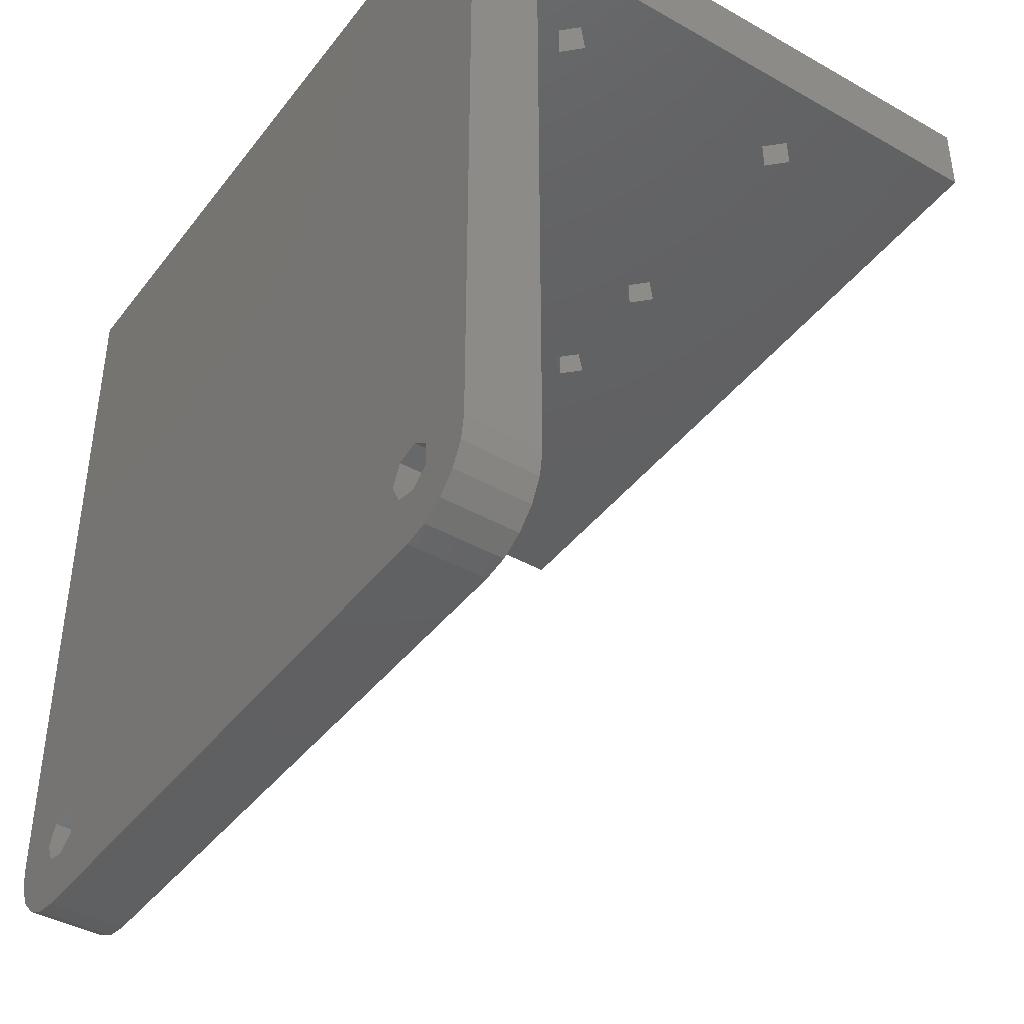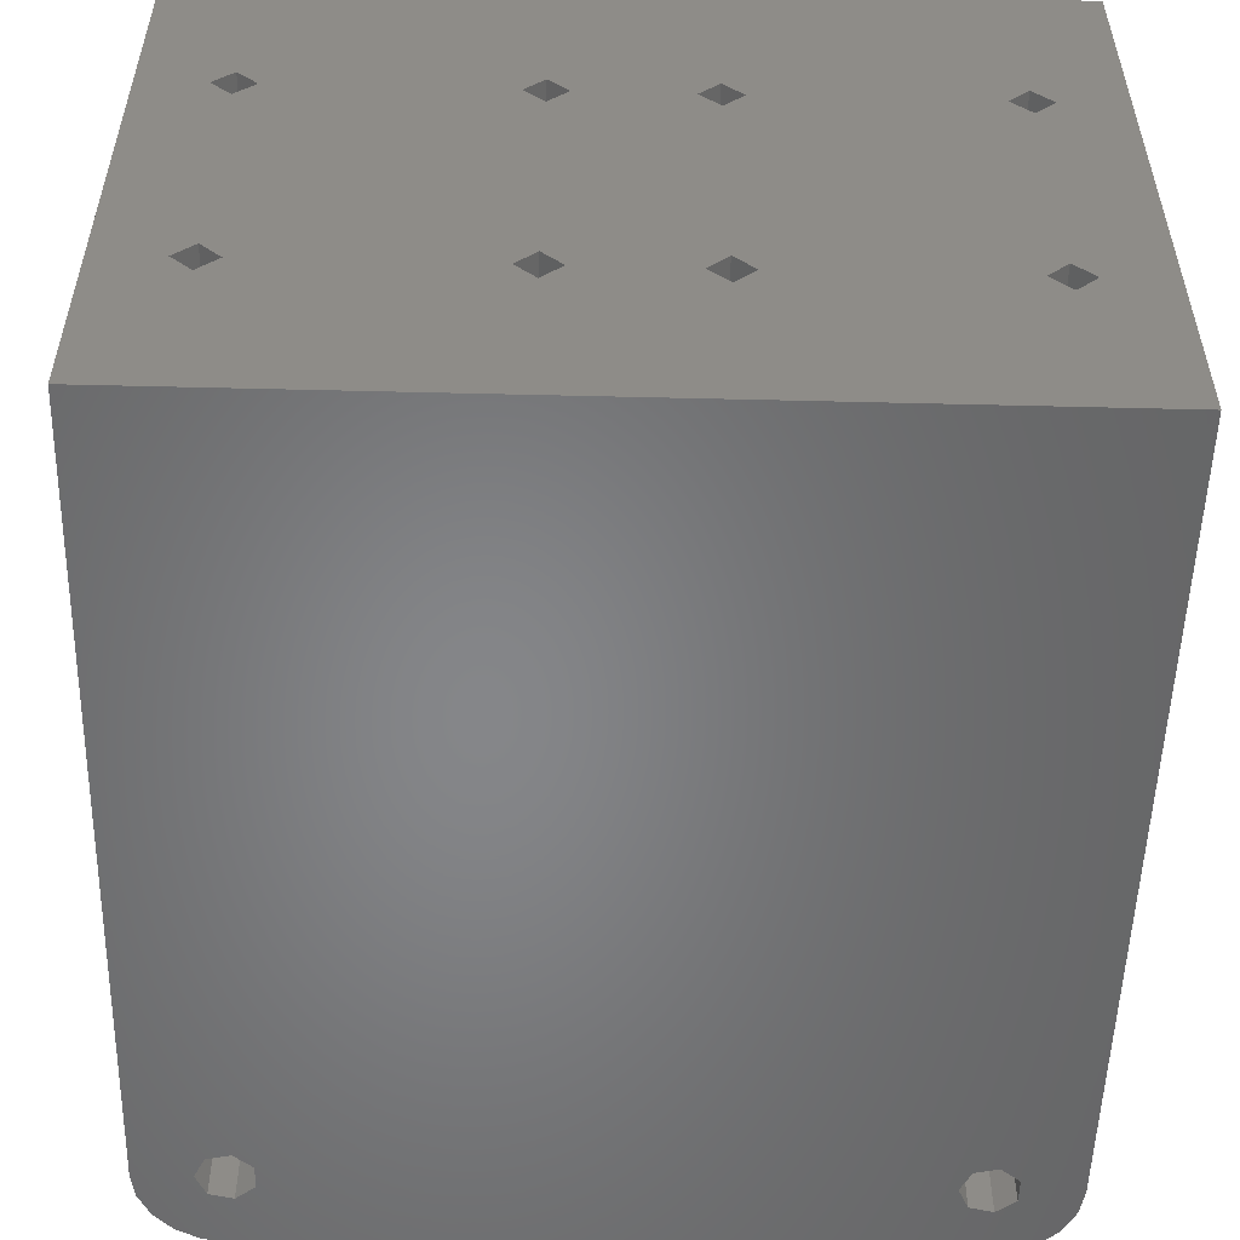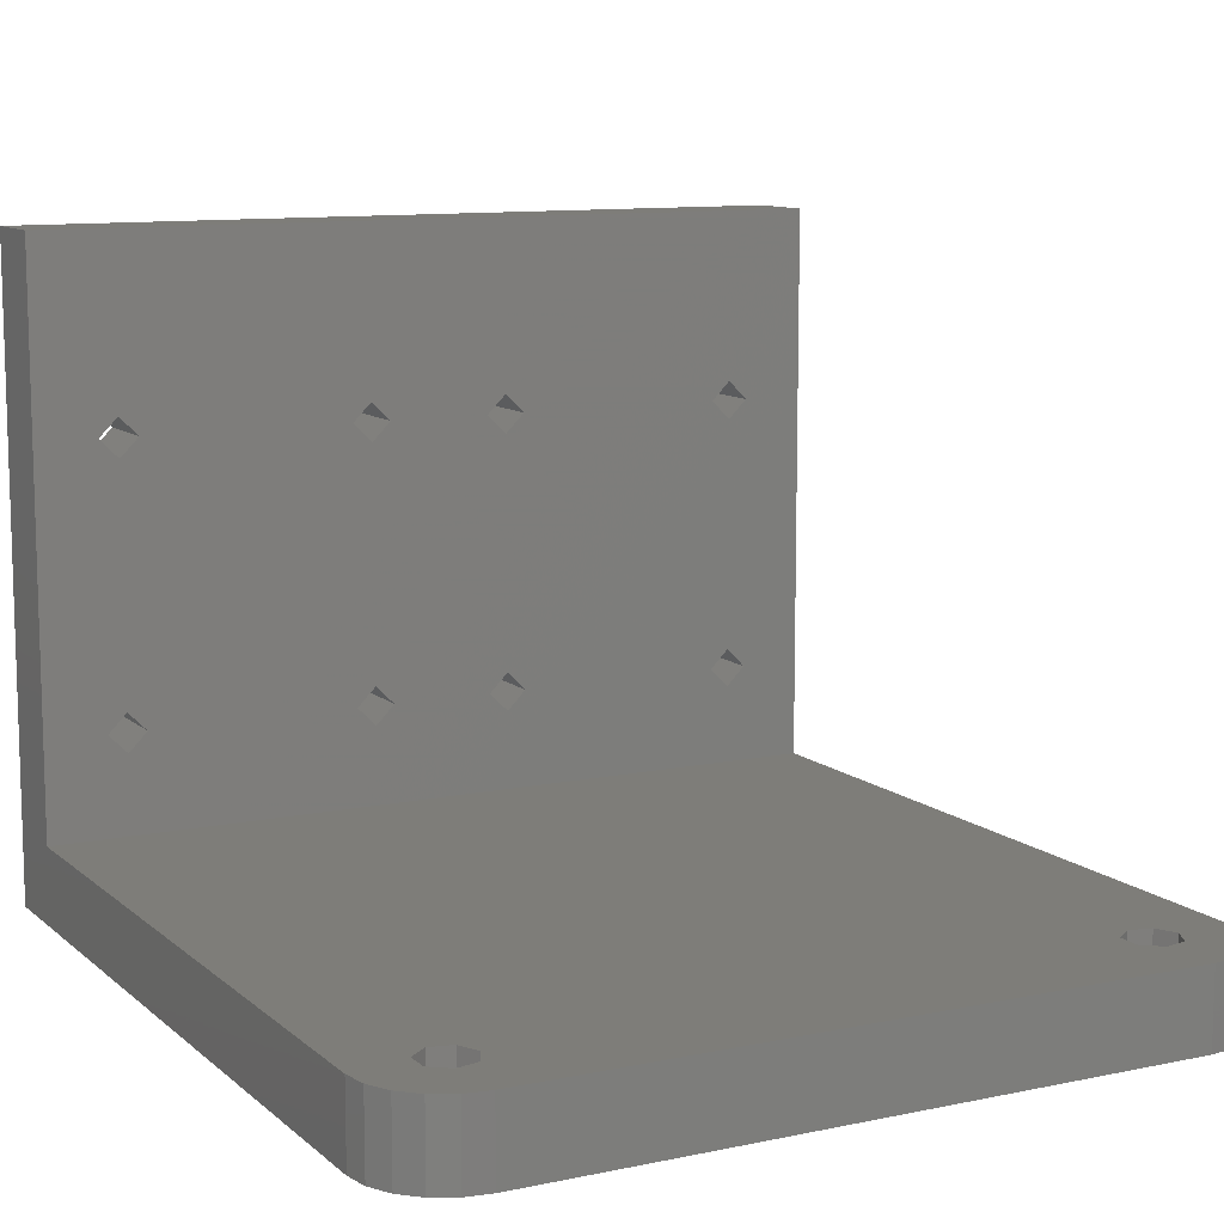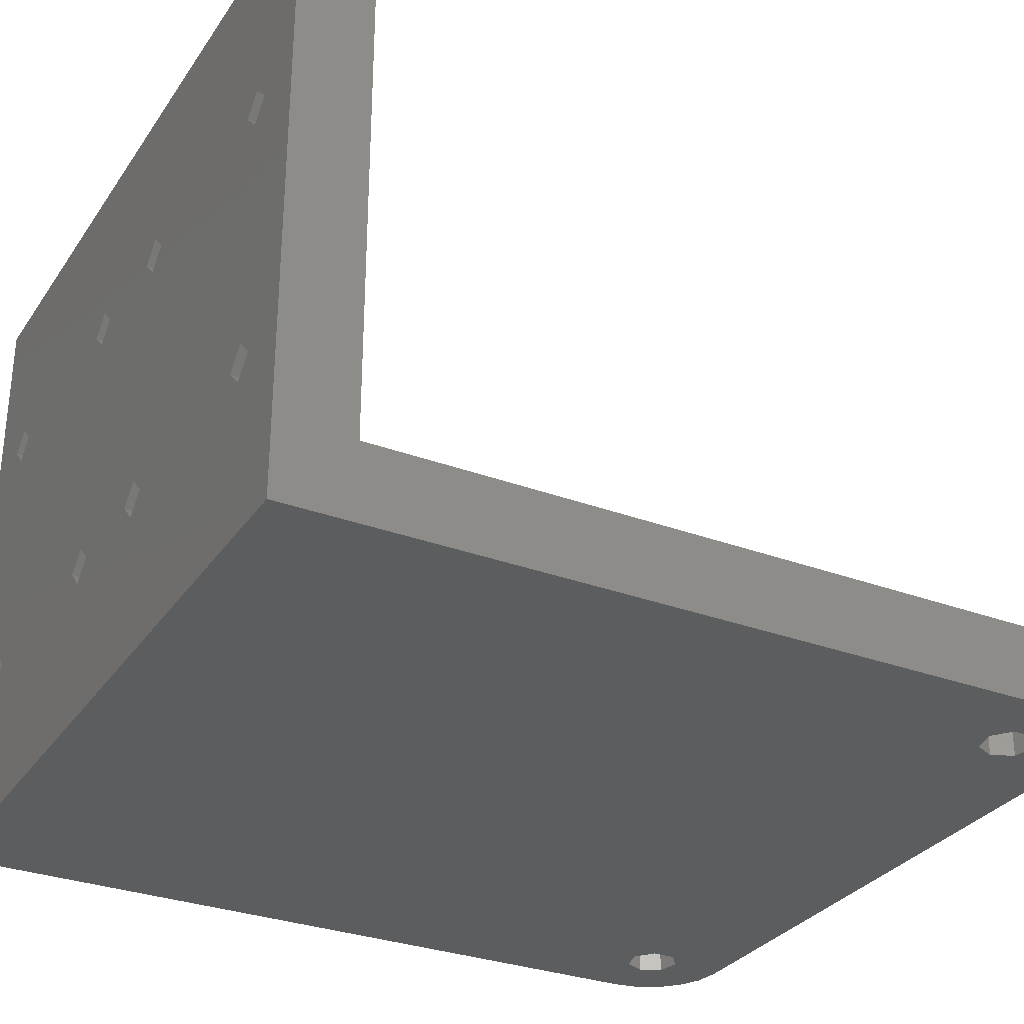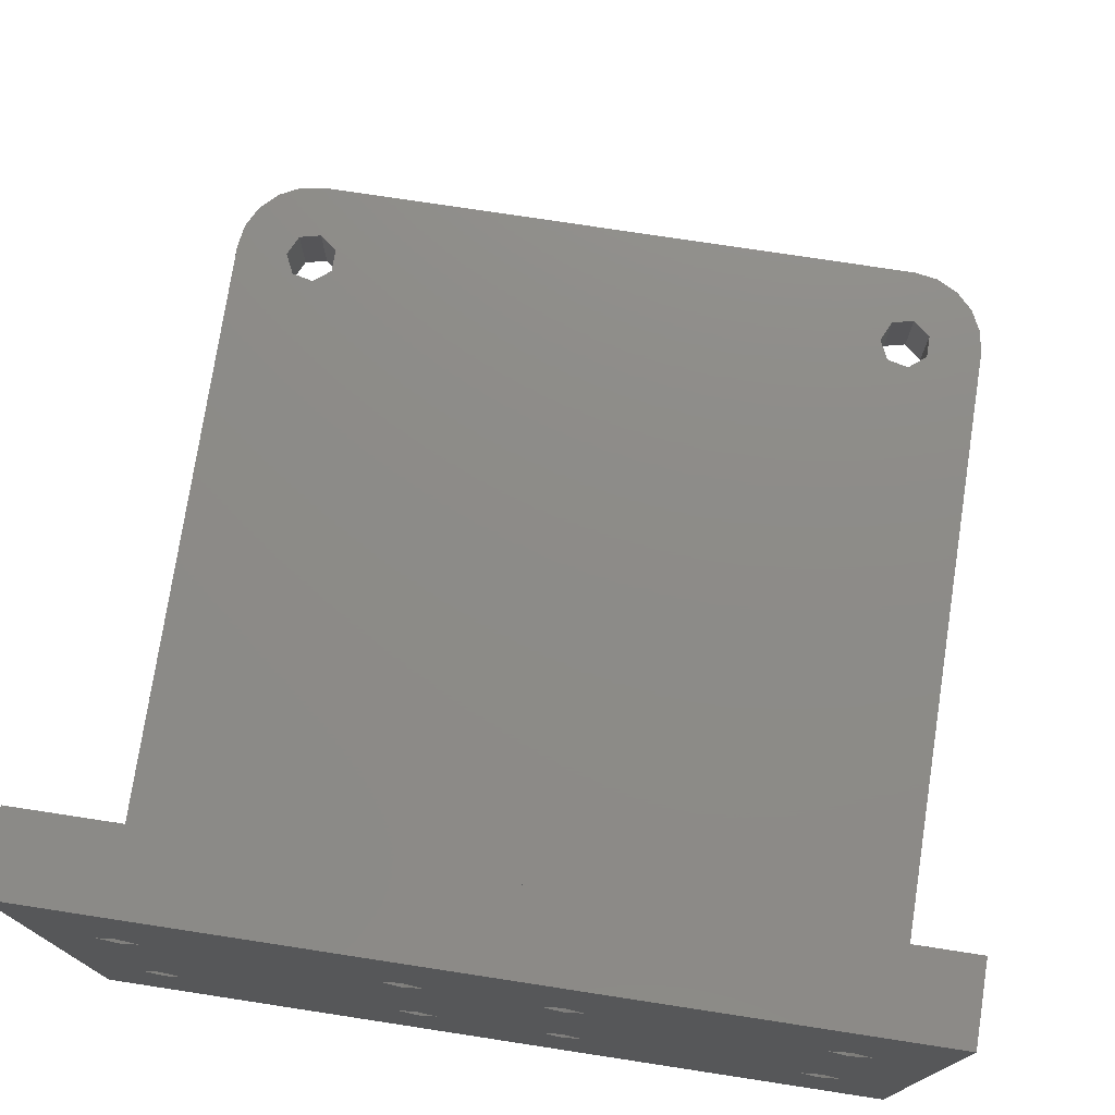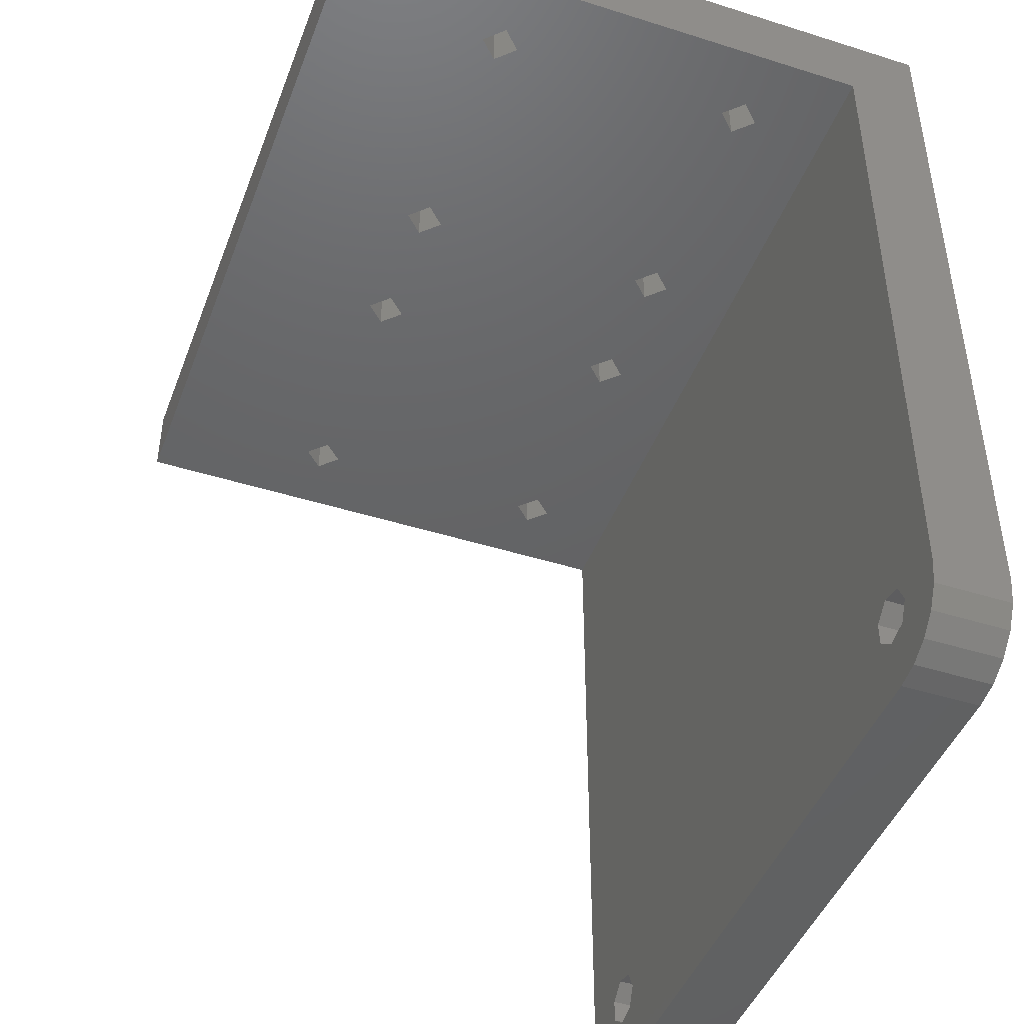
<metadata>
{"format":"stl","ext":"stl","renderer":"f3d","projection":"perspective","resolution":1024,"background":"white","views":[{"elev":-41.7,"azim":-124.3,"up":"+Y"},{"elev":-53.1,"azim":178.5,"up":"+Z"},{"elev":10.6,"azim":-27.8,"up":"+Z"},{"elev":-30.8,"azim":-118.2,"up":"+Z"},{"elev":75.5,"azim":-171.3,"up":"+Z"},{"elev":-45.0,"azim":69.9,"up":"+Y"}]}
</metadata>
<code>
# stl→obj: 126 verts, 288 faces
v -6.3 0 0
v -6.3 0 6
v -6.3 61 0
v -6.3 55 6
v -6.3 55 50
v -6.3 61 50
v 56.3 61 0
v 51.31 1.642 0
v 56.3 3.925e-14 0
v -1.892 -0.9112 0
v -1.892 0.9112 0
v 52.1 0 0
v 56.3 0 0
v 55.99 -1.947 0
v 2.1 0 0
v 49.53 -2.047 0
v 55.1 -3.703 0
v 53.7 -5.097 0
v 51.95 -5.992 0
v -0.4673 -2.047 0
v 0 -6.3 0
v 50 -6.3 0
v 1.309 -1.642 0
v 51.31 -1.642 0
v -0.4673 2.047 0
v 1.309 1.642 0
v 48.11 -0.9112 0
v 48.11 0.9112 0
v 49.53 2.047 0
v -1.947 -5.992 0
v -3.703 -5.097 0
v -5.097 -3.703 0
v -5.992 -1.947 0
v 1.514 61 35.2
v 19.5 61 36.71
v 56.3 61 50
v -1.514 61 13.7
v 0 61 12.19
v 0 61 15.21
v 1.514 61 13.7
v 0 61 33.69
v -1.514 61 35.2
v 30.5 61 15.21
v 0 61 36.71
v 17.99 61 13.7
v 19.5 61 15.21
v 19.5 61 12.19
v 21.01 61 13.7
v 21.01 61 35.2
v 19.5 61 33.69
v 17.99 61 35.2
v 30.5 61 36.71
v 28.99 61 13.7
v 30.5 61 12.19
v 32.01 61 13.7
v 32.01 61 35.2
v 28.99 61 35.2
v 30.5 61 33.69
v 48.49 61 35.2
v 50 61 15.21
v 51.51 61 13.7
v 48.49 61 13.7
v 50 61 12.19
v 50 61 36.71
v 51.51 61 35.2
v 50 61 33.69
v 56.3 55 50
v 0 55 12.19
v 56.3 55 6
v 19.5 55 33.69
v 1.514 55 13.7
v -1.514 55 13.7
v -1.514 55 35.2
v 0 55 36.71
v 19.5 55 12.19
v 0 55 15.21
v 1.514 55 35.2
v 0 55 33.69
v 17.99 55 13.7
v 19.5 55 15.21
v 21.01 55 13.7
v 19.5 55 36.71
v 21.01 55 35.2
v 30.5 55 36.71
v 32.01 55 35.2
v 30.5 55 12.19
v 50 55 12.19
v 17.99 55 35.2
v 28.99 55 13.7
v 51.51 55 13.7
v 30.5 55 15.21
v 32.01 55 13.7
v 48.49 55 13.7
v 50 55 15.21
v 30.5 55 33.69
v 28.99 55 35.2
v 50 55 36.71
v 51.51 55 35.2
v 50 55 33.69
v 48.49 55 35.2
v 56.3 3.925e-14 6
v -5.992 -1.947 6
v -5.097 -3.703 6
v -3.703 -5.097 6
v -1.947 -5.992 6
v -0.4673 2.047 6
v 50 -6.3 6
v 51.95 -5.992 6
v 48.11 0.9112 6
v 49.53 2.047 6
v 51.31 1.642 6
v 52.1 0 6
v 55.99 -1.947 6
v 56.3 0 6
v -1.892 -0.9112 6
v 0 -6.3 6
v -1.892 0.9112 6
v 1.309 1.642 6
v 48.11 -0.9112 6
v 2.1 0 6
v 51.31 -1.642 6
v 55.1 -3.703 6
v 1.309 -1.642 6
v -0.4673 -2.047 6
v 49.53 -2.047 6
v 53.7 -5.097 6
f 1 2 3
f 3 2 4
f 3 4 5
f 3 5 6
f 1 3 7
f 8 7 9
f 10 1 11
f 12 13 14
f 15 16 17
f 15 17 18
f 15 18 19
f 1 7 11
f 20 21 10
f 15 19 22
f 22 21 20
f 22 20 23
f 24 14 16
f 25 7 26
f 27 15 26
f 11 7 25
f 26 7 28
f 8 9 12
f 14 17 16
f 27 26 28
f 12 14 24
f 9 13 12
f 16 15 27
f 29 7 8
f 28 7 29
f 15 22 23
f 1 10 21
f 1 21 30
f 1 30 31
f 1 31 32
f 1 32 33
f 34 6 7
f 35 6 36
f 3 6 37
f 3 37 38
f 3 38 7
f 39 6 40
f 34 7 41
f 37 6 39
f 40 6 42
f 40 42 41
f 43 41 7
f 44 6 34
f 45 41 46
f 42 6 44
f 40 41 45
f 40 45 47
f 40 47 7
f 48 7 47
f 49 7 50
f 48 46 7
f 50 6 51
f 7 6 50
f 35 36 49
f 52 49 36
f 51 6 35
f 53 41 43
f 46 41 53
f 46 53 54
f 46 54 7
f 55 7 54
f 52 36 56
f 55 43 7
f 7 49 57
f 7 57 58
f 59 58 36
f 58 56 36
f 57 49 52
f 60 36 61
f 7 58 62
f 60 62 36
f 7 62 63
f 7 63 61
f 7 61 36
f 64 36 65
f 62 58 59
f 64 59 36
f 62 59 66
f 62 66 65
f 62 65 36
f 40 7 38
f 6 5 67
f 36 6 67
f 68 4 69
f 70 5 69
f 71 68 69
f 72 4 68
f 73 74 5
f 5 4 72
f 75 76 69
f 76 71 69
f 77 78 69
f 73 76 78
f 79 80 78
f 5 76 73
f 5 74 69
f 74 77 69
f 81 75 69
f 79 76 75
f 82 83 67
f 78 76 79
f 84 85 67
f 86 81 69
f 87 70 69
f 88 5 70
f 82 5 88
f 67 5 82
f 67 83 70
f 86 89 80
f 80 81 86
f 90 87 69
f 78 80 89
f 78 91 69
f 78 89 91
f 91 92 69
f 93 94 95
f 96 70 95
f 84 70 96
f 67 70 84
f 67 85 95
f 93 70 87
f 97 98 67
f 95 70 93
f 99 95 94
f 67 90 69
f 67 94 90
f 98 99 94
f 100 95 99
f 67 95 100
f 67 100 97
f 67 98 94
f 72 76 5
f 92 86 69
f 101 69 4
f 102 4 2
f 102 103 4
f 103 104 4
f 104 105 4
f 106 107 4
f 107 108 4
f 109 110 4
f 111 112 113
f 111 113 4
f 113 114 4
f 114 101 4
f 105 115 4
f 105 116 115
f 115 117 4
f 118 107 106
f 119 109 4
f 120 107 118
f 116 107 120
f 112 121 122
f 116 120 123
f 123 124 116
f 108 119 4
f 110 111 4
f 121 125 126
f 122 113 112
f 126 122 121
f 108 125 119
f 108 126 125
f 124 115 116
f 117 106 4
f 1 33 2
f 2 33 102
f 33 32 102
f 102 32 103
f 103 32 31
f 104 103 31
f 104 31 30
f 105 104 30
f 105 30 21
f 116 105 21
f 116 21 22
f 107 116 22
f 107 22 19
f 108 107 19
f 108 19 18
f 126 108 18
f 126 18 17
f 122 126 17
f 122 17 14
f 113 122 14
f 113 14 13
f 114 113 13
f 13 9 101
f 114 13 101
f 101 9 7
f 69 101 7
f 36 69 7
f 67 69 36
f 11 117 115
f 10 11 115
f 25 106 117
f 11 25 117
f 26 118 106
f 25 26 106
f 120 118 15
f 15 118 26
f 120 15 123
f 123 15 23
f 123 23 124
f 124 23 20
f 124 20 115
f 115 20 10
f 29 110 109
f 28 29 109
f 28 109 119
f 27 28 119
f 8 111 110
f 29 8 110
f 112 111 12
f 12 111 8
f 112 12 121
f 121 12 24
f 121 24 125
f 125 24 16
f 125 16 119
f 119 16 27
f 37 39 76
f 72 37 76
f 68 38 37
f 72 68 37
f 40 71 39
f 39 71 76
f 40 38 71
f 71 38 68
f 78 41 42
f 73 78 42
f 42 44 74
f 73 42 74
f 34 77 44
f 44 77 74
f 34 41 77
f 77 41 78
f 45 46 80
f 79 45 80
f 75 47 45
f 79 75 45
f 48 81 46
f 46 81 80
f 48 47 81
f 81 47 75
f 70 50 51
f 88 70 51
f 51 35 82
f 88 51 82
f 49 83 35
f 35 83 82
f 49 50 83
f 83 50 70
f 86 54 53
f 89 86 53
f 53 43 91
f 89 53 91
f 55 92 43
f 43 92 91
f 55 54 92
f 92 54 86
f 57 52 84
f 96 57 84
f 95 58 57
f 96 95 57
f 56 85 52
f 52 85 84
f 56 58 85
f 85 58 95
f 62 60 94
f 93 62 94
f 87 63 62
f 93 87 62
f 61 90 60
f 60 90 94
f 61 63 90
f 90 63 87
f 99 66 59
f 100 99 59
f 59 64 97
f 100 59 97
f 65 98 64
f 64 98 97
f 65 66 98
f 98 66 99

</code>
